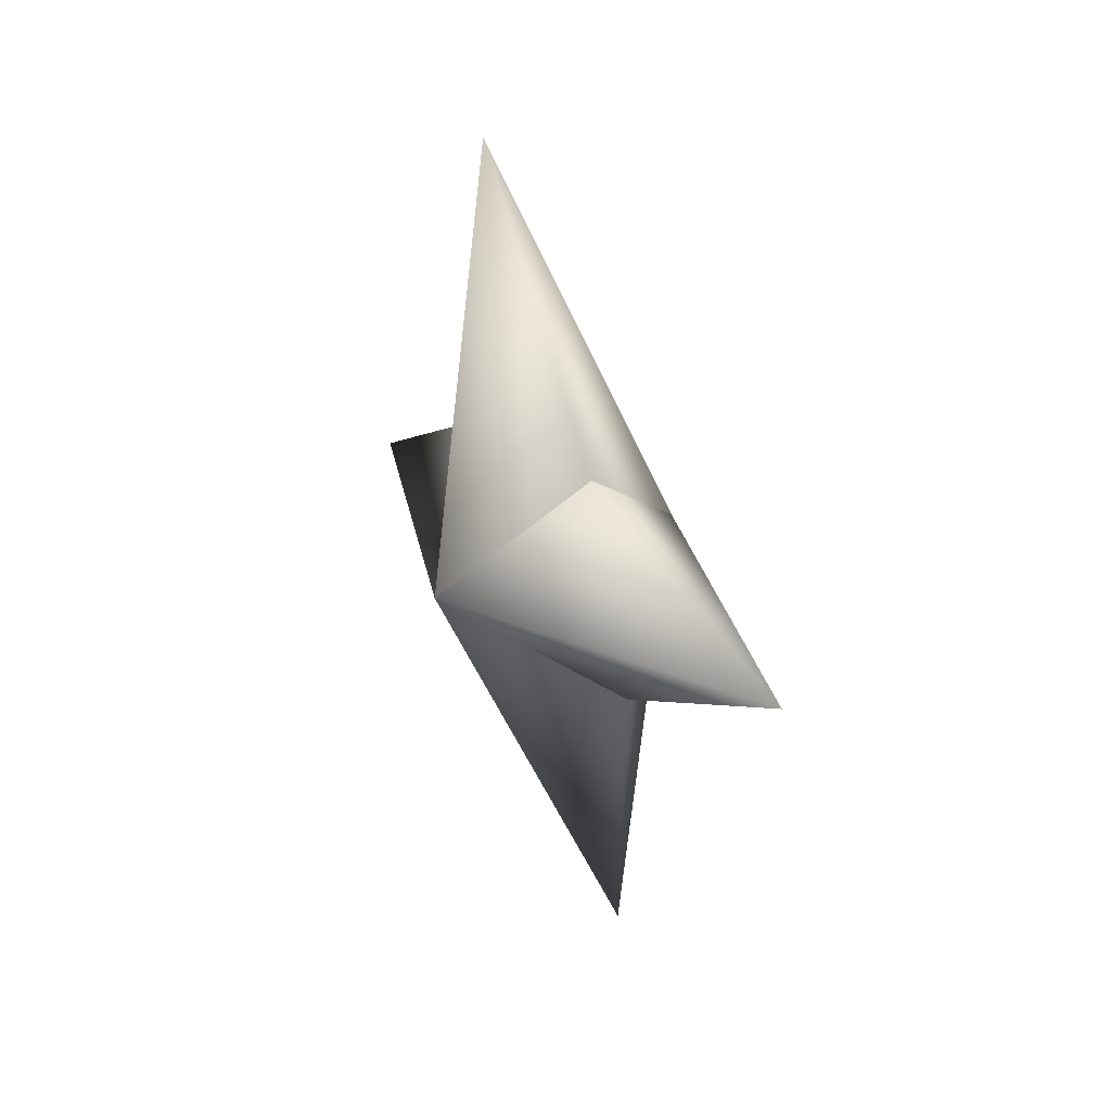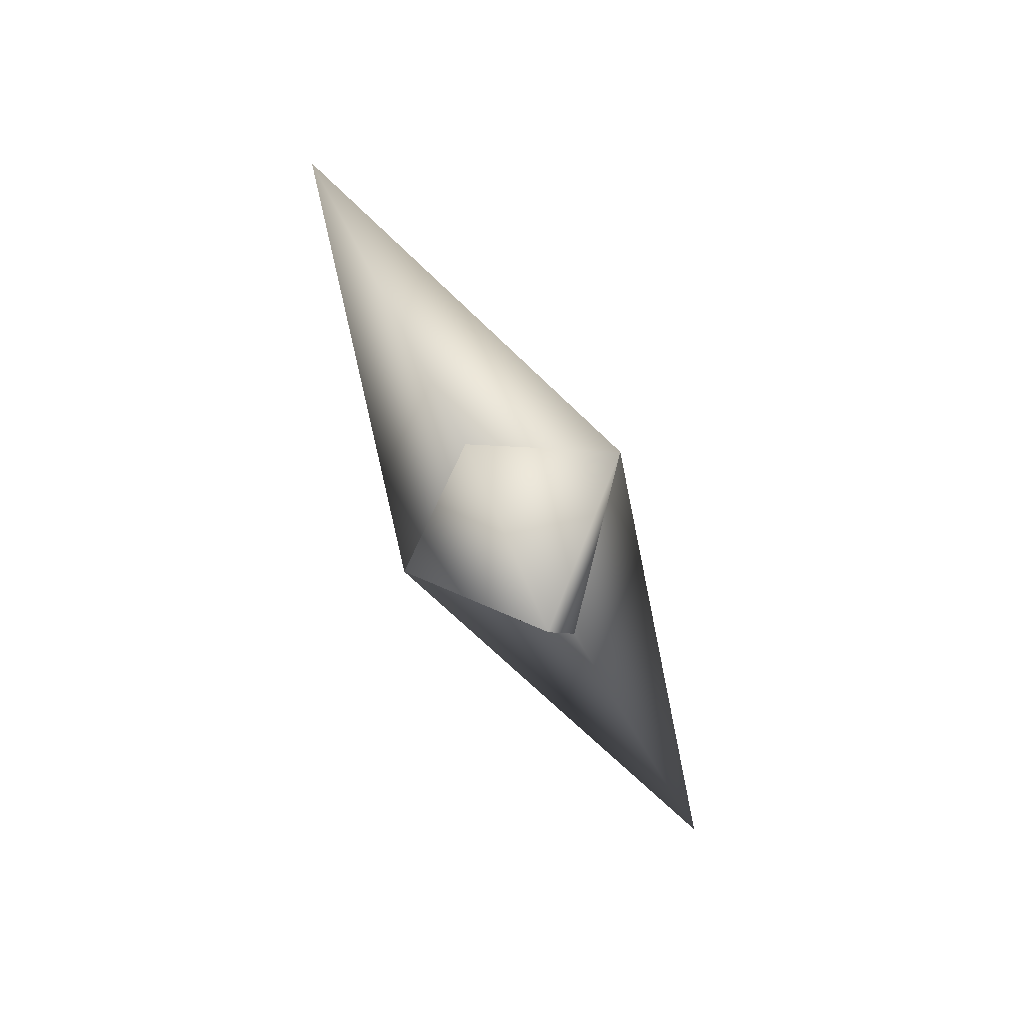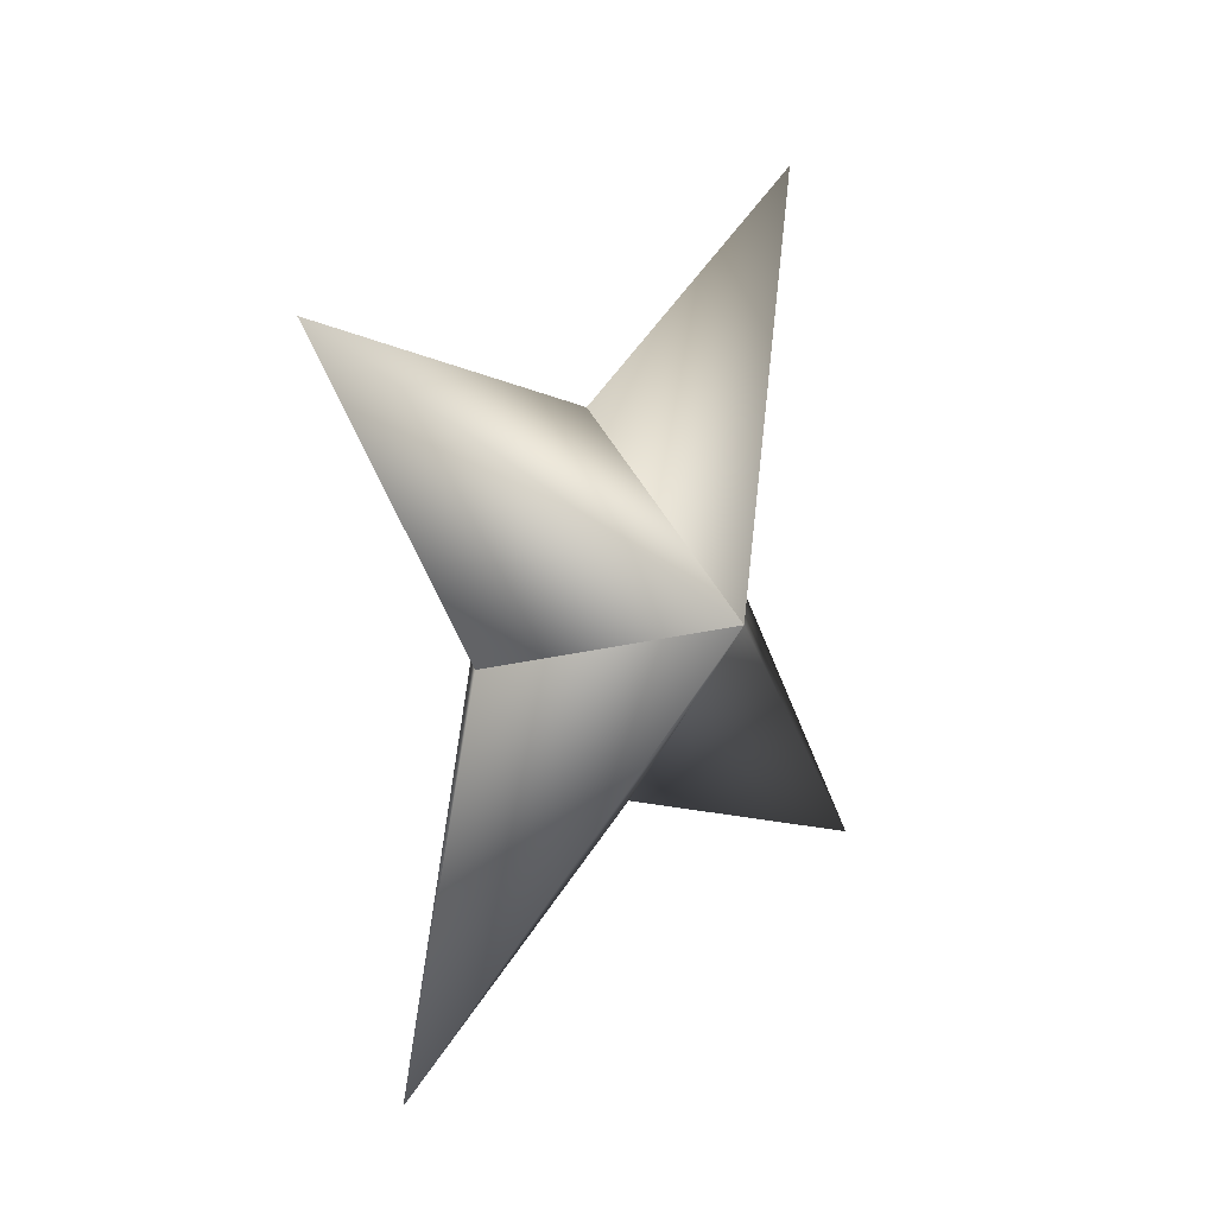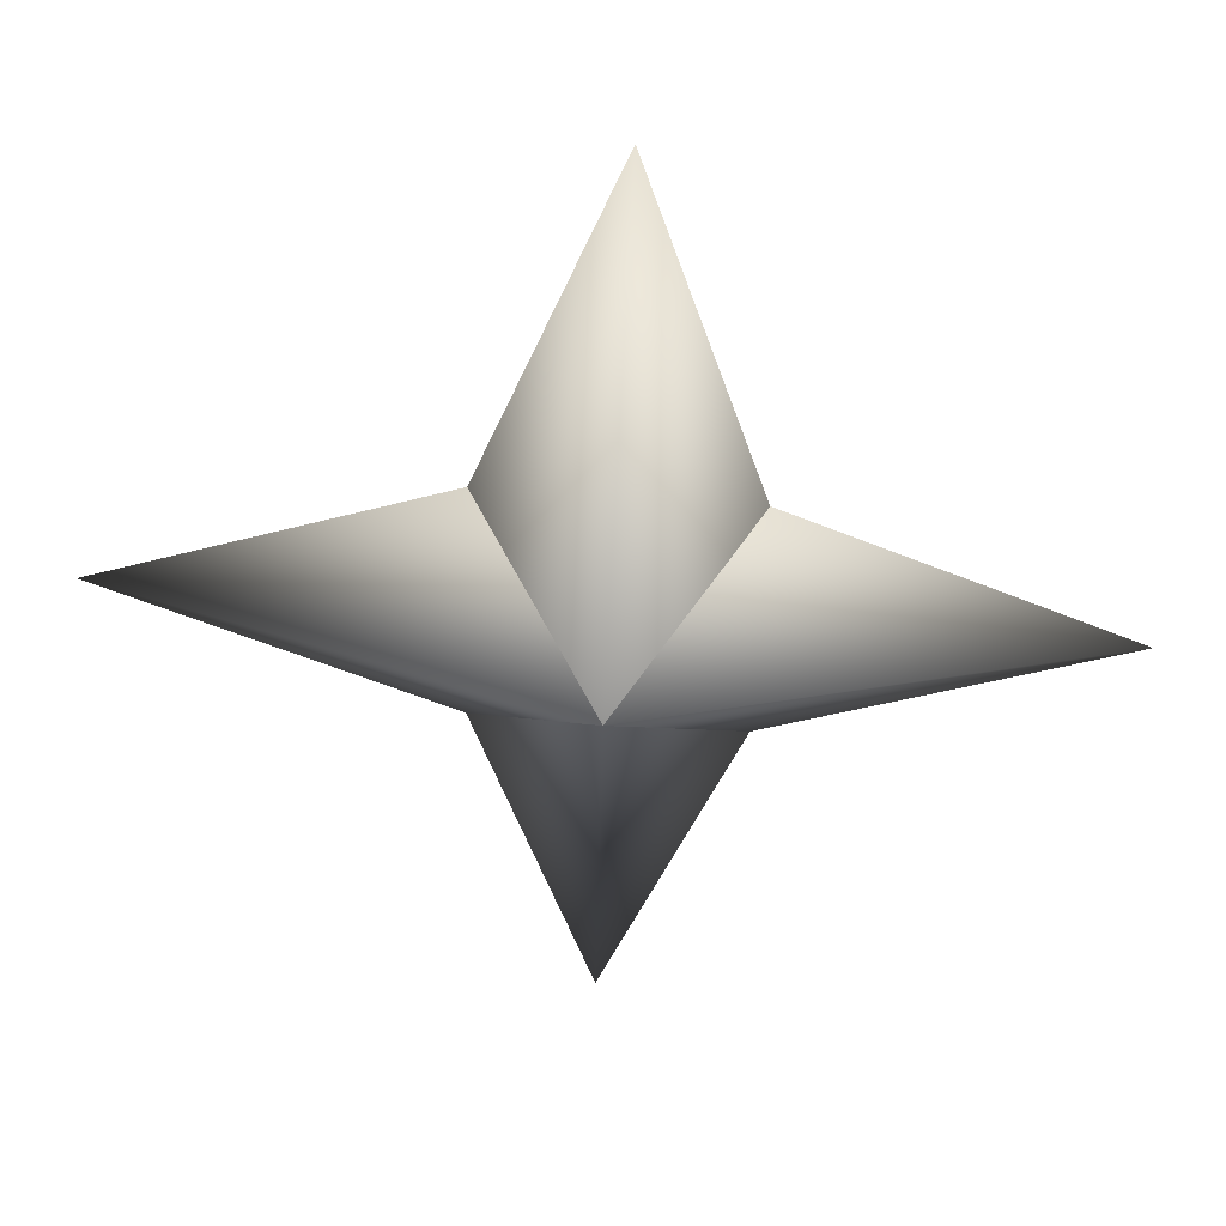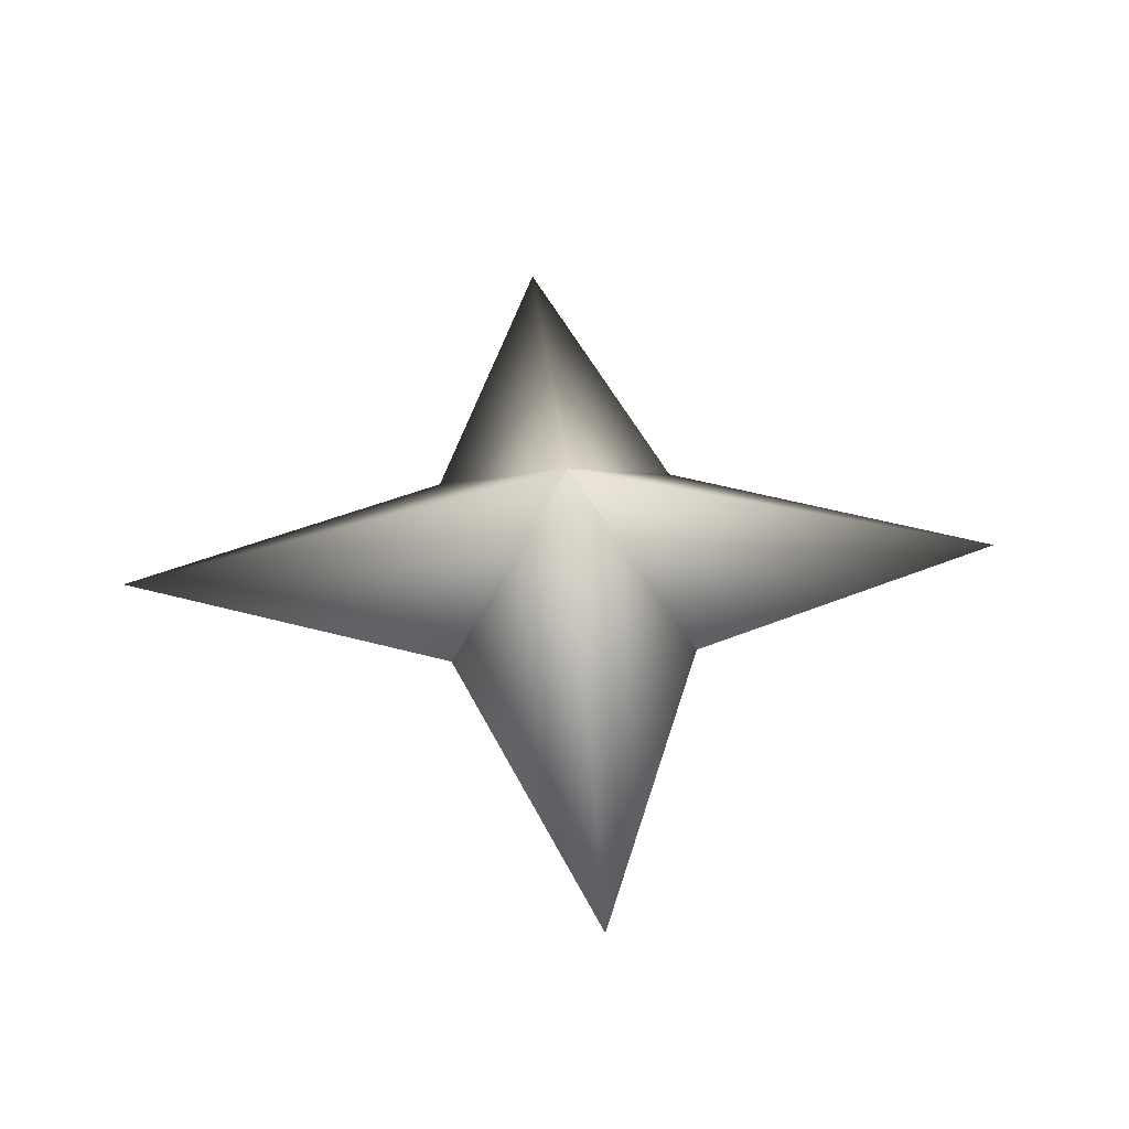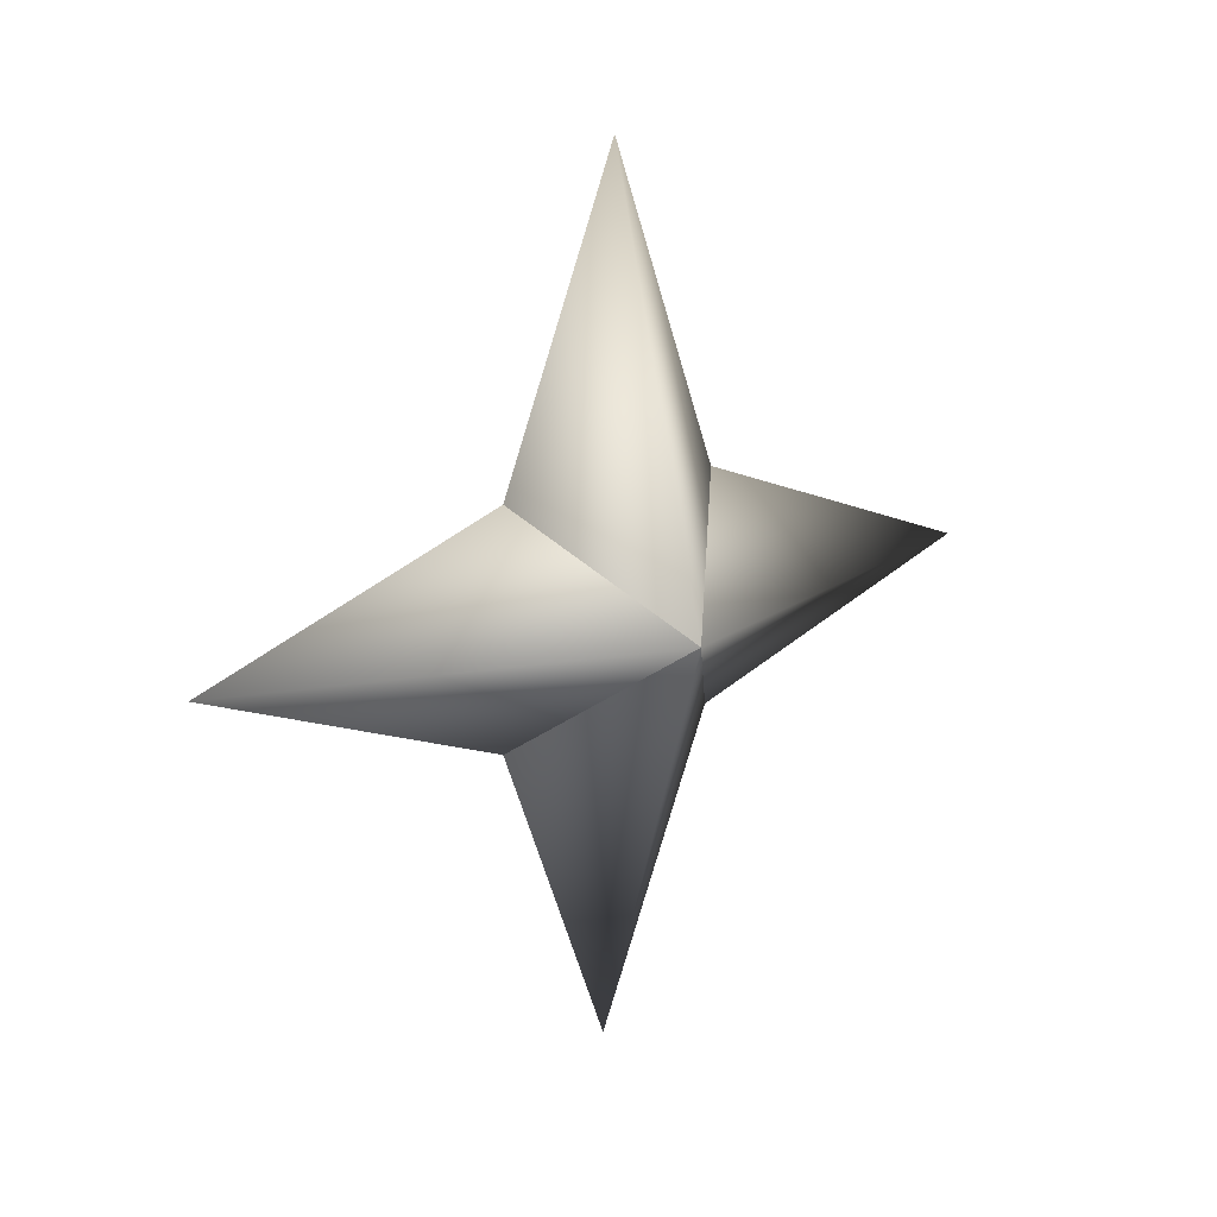
<metadata>
{"format":"obj","ext":"obj","renderer":"f3d","projection":"perspective","resolution":1024,"background":"white","views":[{"elev":25.1,"azim":-174.2,"up":"+Z"},{"elev":-67.6,"azim":-118.8,"up":"+Z"},{"elev":69.8,"azim":30.1,"up":"+Y"},{"elev":72.5,"azim":102.9,"up":"+Y"},{"elev":-49.7,"azim":121.6,"up":"+Z"},{"elev":9.0,"azim":85.5,"up":"+Z"}]}
</metadata>
<code>
g ster192
v -1.947 -1.262 0.3089
v -1.408 1.72 -1.845
v -3.994 6.316 0.6335
v -0.7678 1.72 2.19
v 1.948 1.263 -0.3089
v 1.948 1.263 -0.3089
v 0.7678 -1.721 -2.19
v 3.994 -6.316 -0.6335
v 1.408 -1.721 1.845
v -1.947 -1.262 0.3089
v 1.408 -1.721 1.845
v 1.175 0.0003438 7.407
v 1.948 1.263 -0.3089
v -1.947 -1.262 0.3089
v -0.7678 1.72 2.19
v 1.948 1.263 -0.3089
v -1.175 0.0003438 -7.407
v 0.7678 -1.721 -2.19
v -1.947 -1.262 0.3089
v -1.408 1.72 -1.845
g ster192_0
f 3 2 1
f 4 3 1
f 3 5 2
f 4 5 3
f 8 7 6
f 9 8 6
f 8 10 7
f 9 10 8
f 13 12 11
f 11 12 14
f 13 15 12
f 12 15 14
f 18 17 16
f 19 17 18
f 17 20 16
f 19 20 17

</code>
